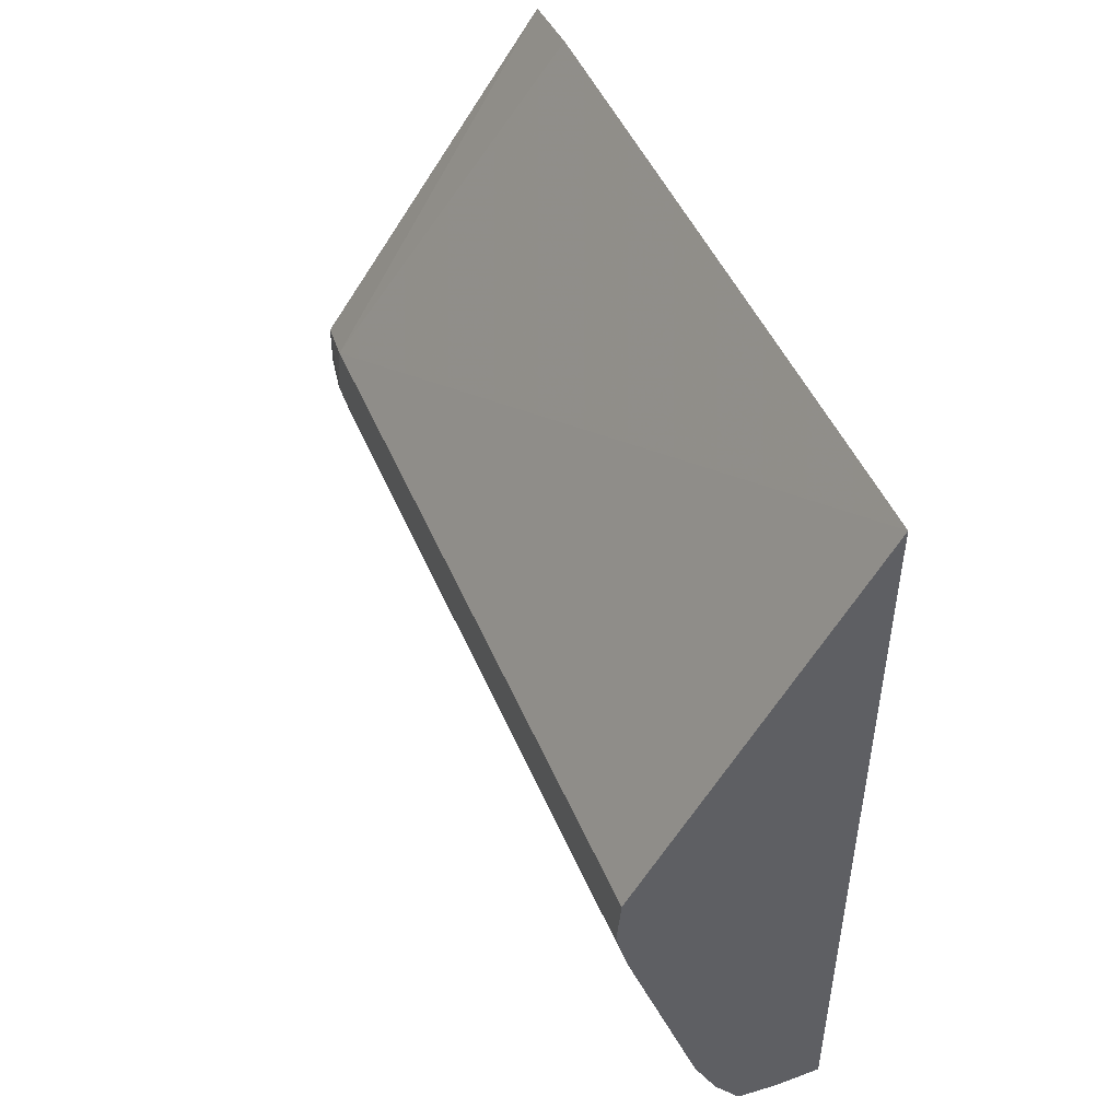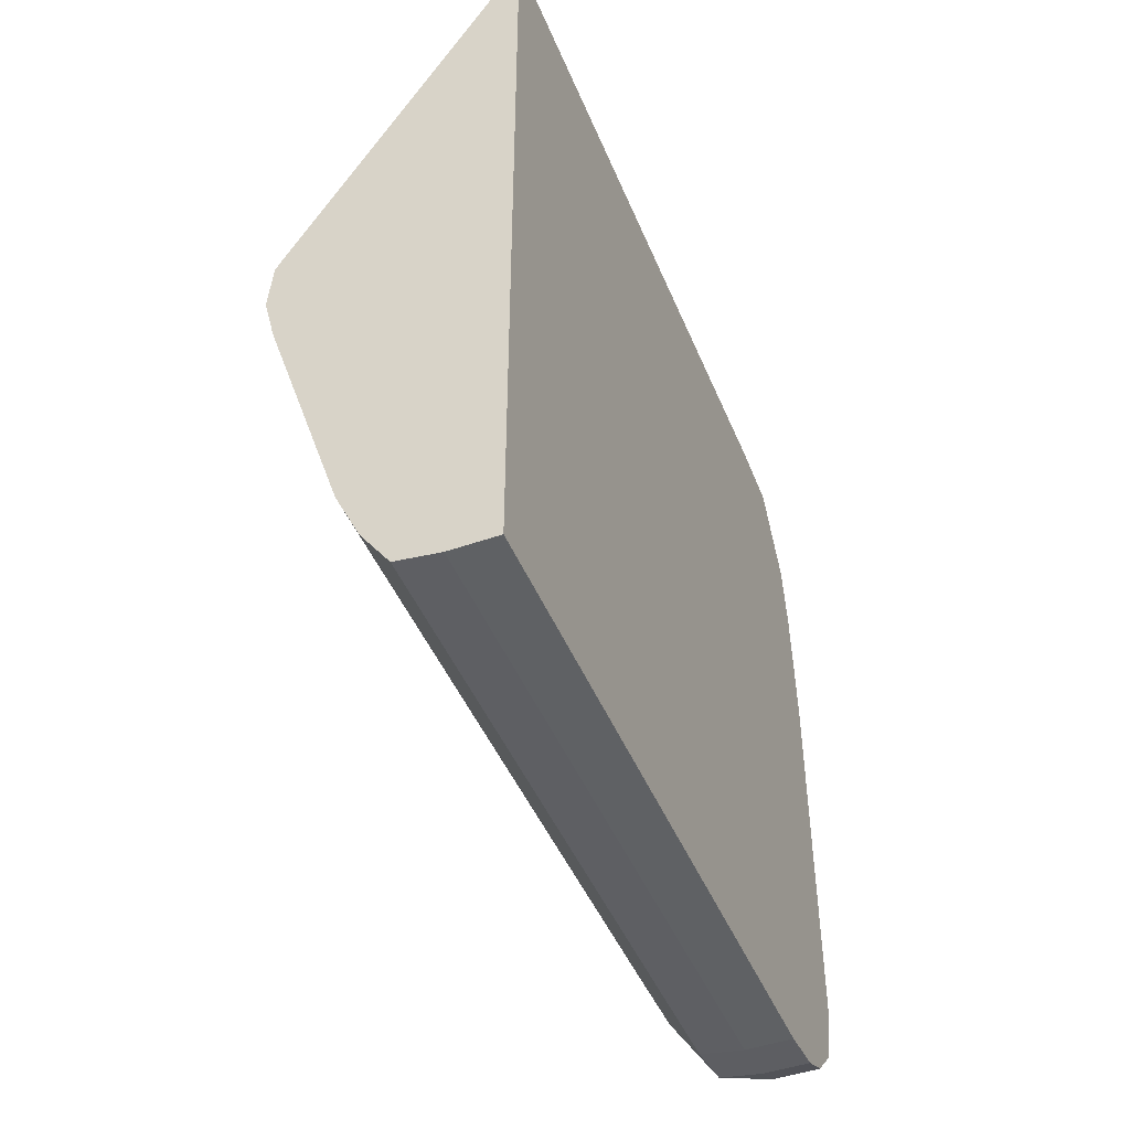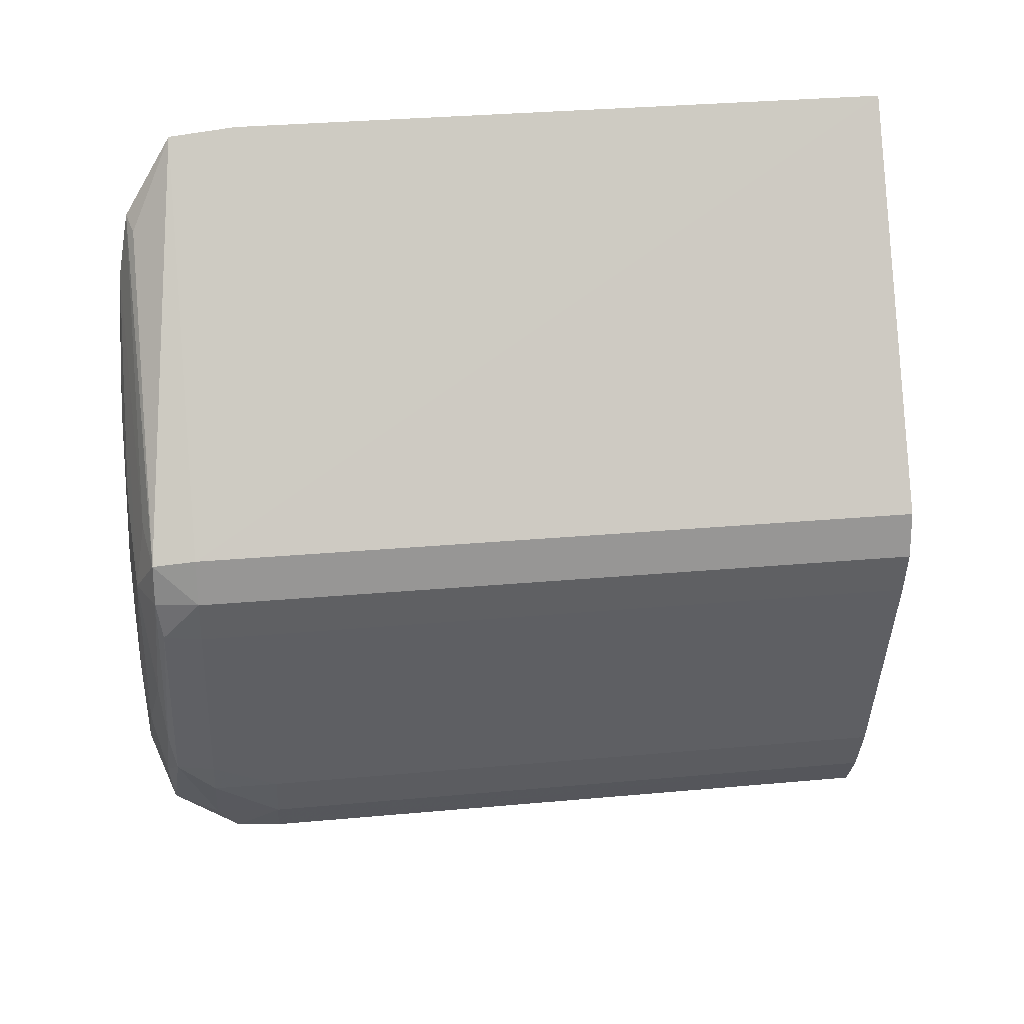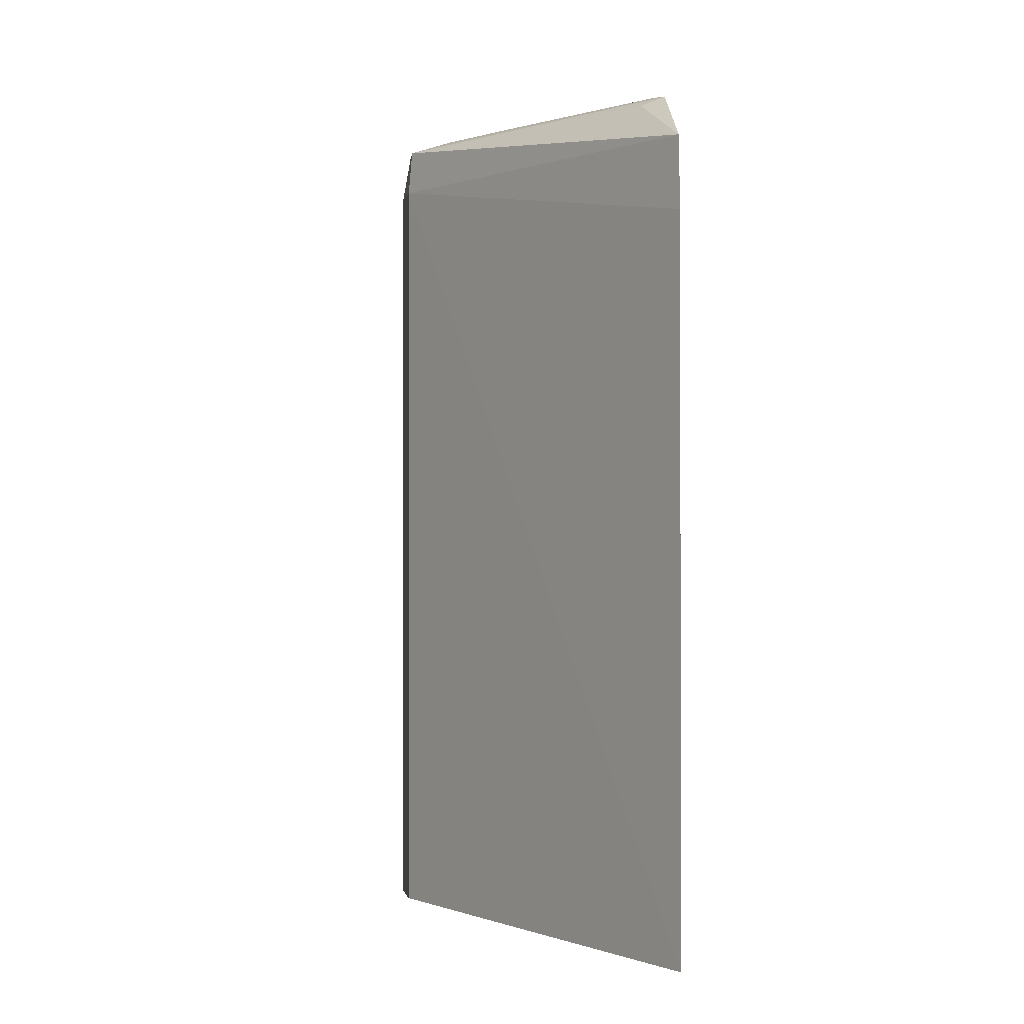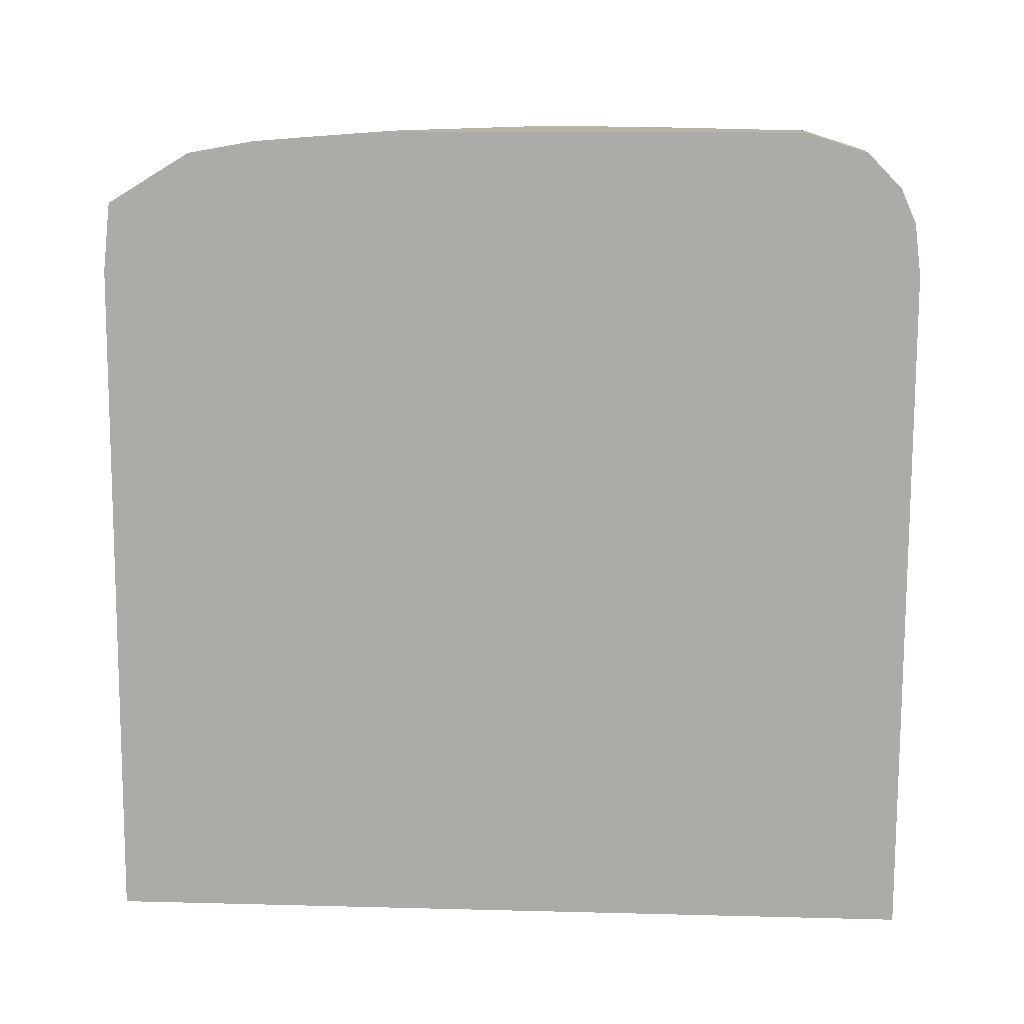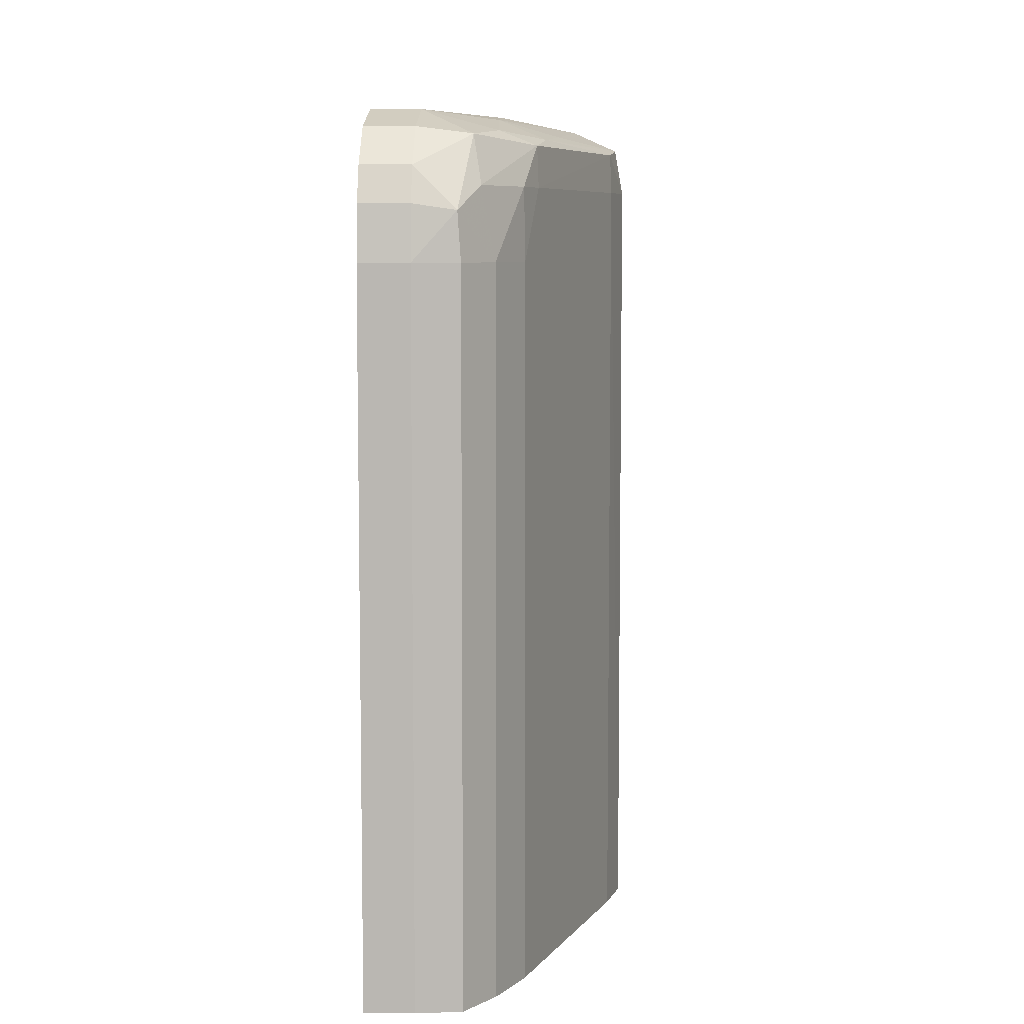
<metadata>
{"format":"obj","ext":"obj","renderer":"f3d","projection":"perspective","resolution":1024,"background":"white","views":[{"elev":48.4,"azim":157.5,"up":"+Y"},{"elev":-46.2,"azim":-158.1,"up":"+Y"},{"elev":27.5,"azim":82.0,"up":"+Y"},{"elev":0.0,"azim":175.2,"up":"+Z"},{"elev":13.0,"azim":-86.6,"up":"+Z"},{"elev":7.2,"azim":2.7,"up":"+Z"}]}
</metadata>
<code>
v 0.1362 -0.0008232 -0.01725
v 0.1362 0.01724 -0.01725
v 0.1372 -0.0008232 -0.01725
v 0.1362 -0.0008232 -0.002251
v 0.1412 0.008779 -0.01725
v 0.1362 0.01712 -0.002251
v 0.1412 0.008773 -0.0007513
v 0.1382 -0.0006835 -0.01725
v 0.1372 -0.0008232 -0.002251
v 0.1362 -0.0007808 -0.001905
v 0.1413 0.007705 -0.01725
v 0.1413 0.007707 -0.0007513
v 0.1362 0.01696 -0.0007513
v 0.1411 0.008667 0.0002005
v 0.1388 0.0002059 -0.01725
v 0.1382 -0.0006835 -0.002251
v 0.1381 -0.0006376 -0.001245
v 0.1372 -0.0006835 -0.001116
v 0.1362 -0.0006835 -0.001116
v 0.1411 0.006669 -0.01725
v 0.1411 0.006669 -0.0007513
v 0.1411 0.007707 0.0002164
v 0.141 0.006764 8.906e-05
v 0.1366 0.01492 0.0001952
v 0.1362 0.01516 0.0003438
v 0.1402 0.009182 0.0003863
v 0.1402 0.007707 0.0006304
v 0.1393 0.001359 -0.01725
v 0.1388 0.0002077 -0.01575
v 0.1388 0.0002077 -0.002251
v 0.1385 0.0001316 -0.0007477
v 0.1383 0.0005826 0.0002695
v 0.1372 -0.0003546 -0.0003656
v 0.1362 -0.0003546 -0.0003656
v 0.1408 0.005917 -0.01725
v 0.1399 0.003207 -0.0007513
v 0.1404 0.004706 -0.002251
v 0.1404 0.004704 -0.01725
v 0.1399 0.004706 0.0003916
v 0.1397 0.003207 0.000266
v 0.1395 0.002225 0.000105
v 0.1396 0.00211 -0.0007513
v 0.1362 0.01371 0.0006039
v 0.1387 0.009205 0.0007454
v 0.1387 0.007707 0.0008232
v 0.1387 0.006207 0.0008232
v 0.1387 0.004706 0.0008056
v 0.1387 0.003207 0.0006782
v 0.1399 0.003205 -0.01725
v 0.1393 0.001361 -0.002251
v 0.1393 0.001361 -0.0007513
v 0.1388 0.001718 0.0003898
v 0.1372 0.001707 0.0008162
v 0.1372 0.0003951 0.000404
v 0.1362 0.0003951 0.000404
v 0.1362 0.01222 0.0007206
v 0.1372 0.01071 0.0007896
v 0.1362 0.01071 0.0008144
v 0.1372 0.009205 0.0008232
v 0.1372 0.003207 0.0008232
v 0.1362 0.002163 0.0008197
v 0.1362 0.001707 0.0008162
v 0.1362 0.0007947 0.0005296
v 0.1362 0.009205 0.0008232
v 0.1362 0.003207 0.0008232
f 1 2 5
f 1 5 11
f 1 11 20
f 1 20 35
f 1 35 38
f 1 38 49
f 1 49 28
f 1 28 15
f 1 15 8
f 1 8 3
f 1 3 9
f 1 9 4
f 1 4 10
f 1 10 19
f 1 19 34
f 1 34 55
f 1 55 63
f 1 63 62
f 1 62 61
f 1 61 65
f 1 65 64
f 1 64 58
f 1 58 56
f 1 56 43
f 1 43 25
f 1 25 13
f 1 13 6
f 1 6 2
f 2 6 7
f 2 7 5
f 3 8 16
f 3 16 9
f 4 9 10
f 5 7 12
f 5 12 11
f 6 13 7
f 7 13 14
f 7 14 12
f 8 15 16
f 9 16 17
f 9 17 18
f 9 18 10
f 10 18 19
f 11 12 21
f 11 21 20
f 12 14 22
f 12 22 23
f 12 23 21
f 13 24 14
f 13 25 24
f 14 24 25
f 14 25 26
f 14 26 27
f 14 27 22
f 15 28 29
f 15 29 30
f 15 30 16
f 16 30 17
f 17 31 32
f 17 32 33
f 17 33 18
f 17 30 31
f 18 33 34
f 18 34 19
f 20 21 35
f 21 23 36
f 21 36 37
f 21 37 38
f 21 38 35
f 22 27 39
f 22 39 40
f 22 40 23
f 23 41 42
f 23 42 36
f 23 40 41
f 25 43 26
f 26 43 27
f 27 43 44
f 27 44 45
f 27 45 46
f 27 46 47
f 27 47 48
f 27 48 39
f 28 49 36
f 28 36 50
f 28 50 30
f 28 30 29
f 30 50 51
f 30 51 31
f 31 51 41
f 31 41 32
f 32 52 53
f 32 53 54
f 32 54 33
f 32 41 52
f 33 54 55
f 33 55 34
f 36 42 50
f 36 49 38
f 36 38 37
f 39 48 40
f 40 48 52
f 40 52 41
f 41 51 42
f 42 51 50
f 43 56 57
f 43 57 44
f 44 57 45
f 45 57 58
f 45 58 59
f 45 59 64
f 45 64 65
f 45 65 60
f 45 60 46
f 46 60 53
f 46 53 47
f 47 53 48
f 48 53 52
f 53 60 61
f 53 61 62
f 53 62 63
f 53 63 54
f 54 63 55
f 56 58 57
f 58 64 59
f 60 65 61

</code>
